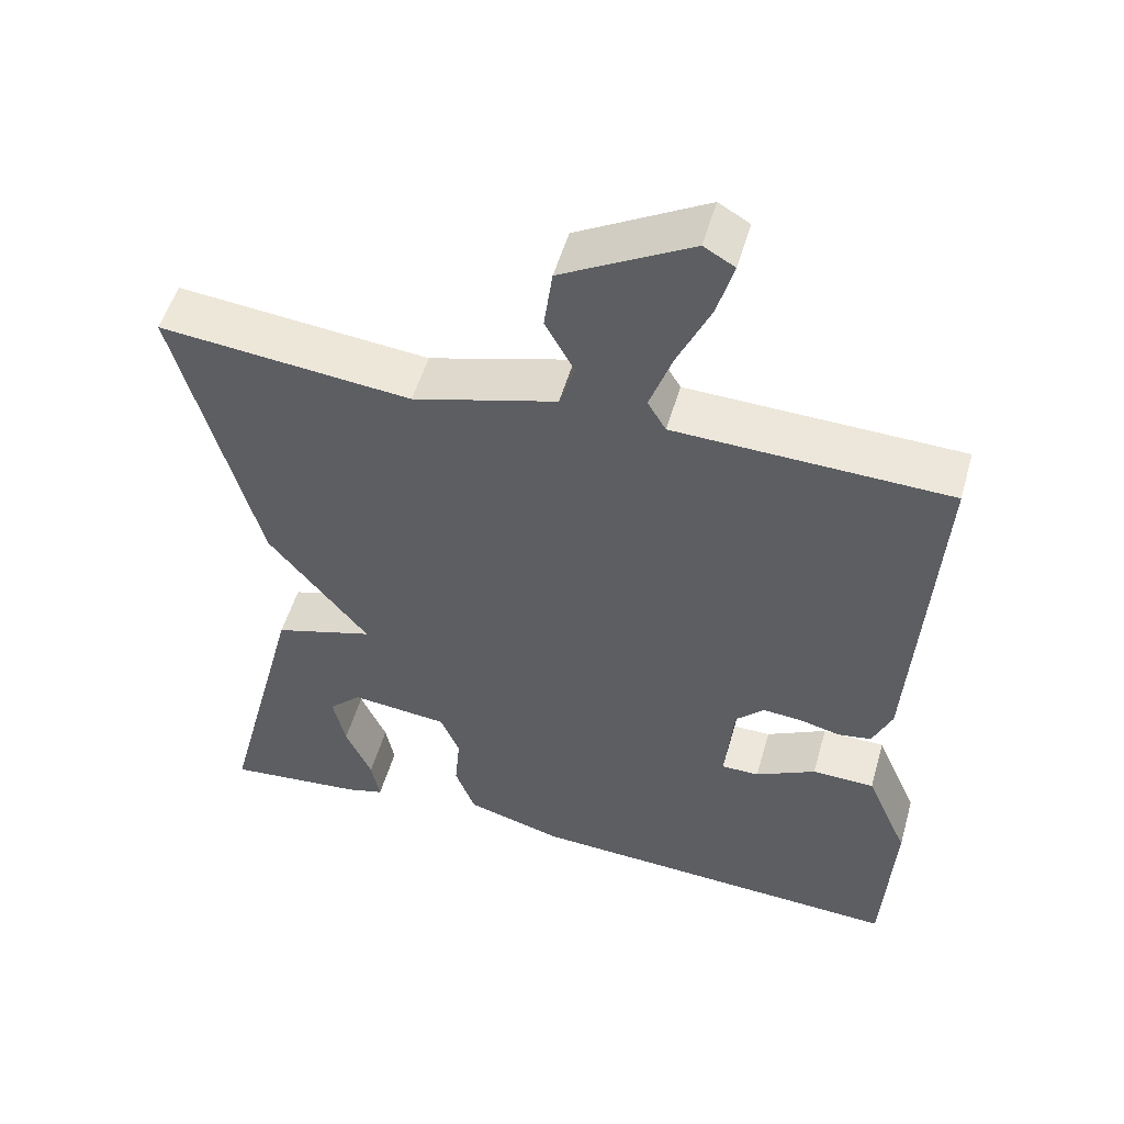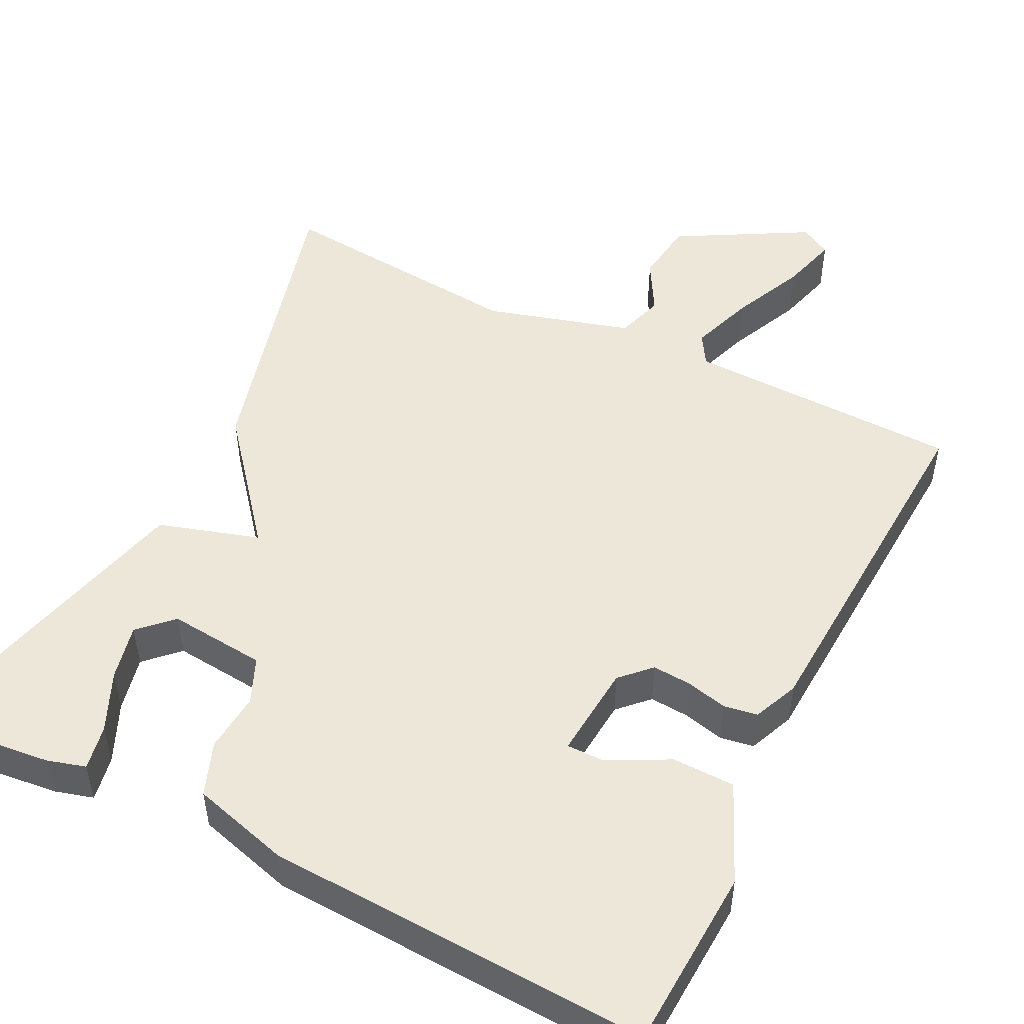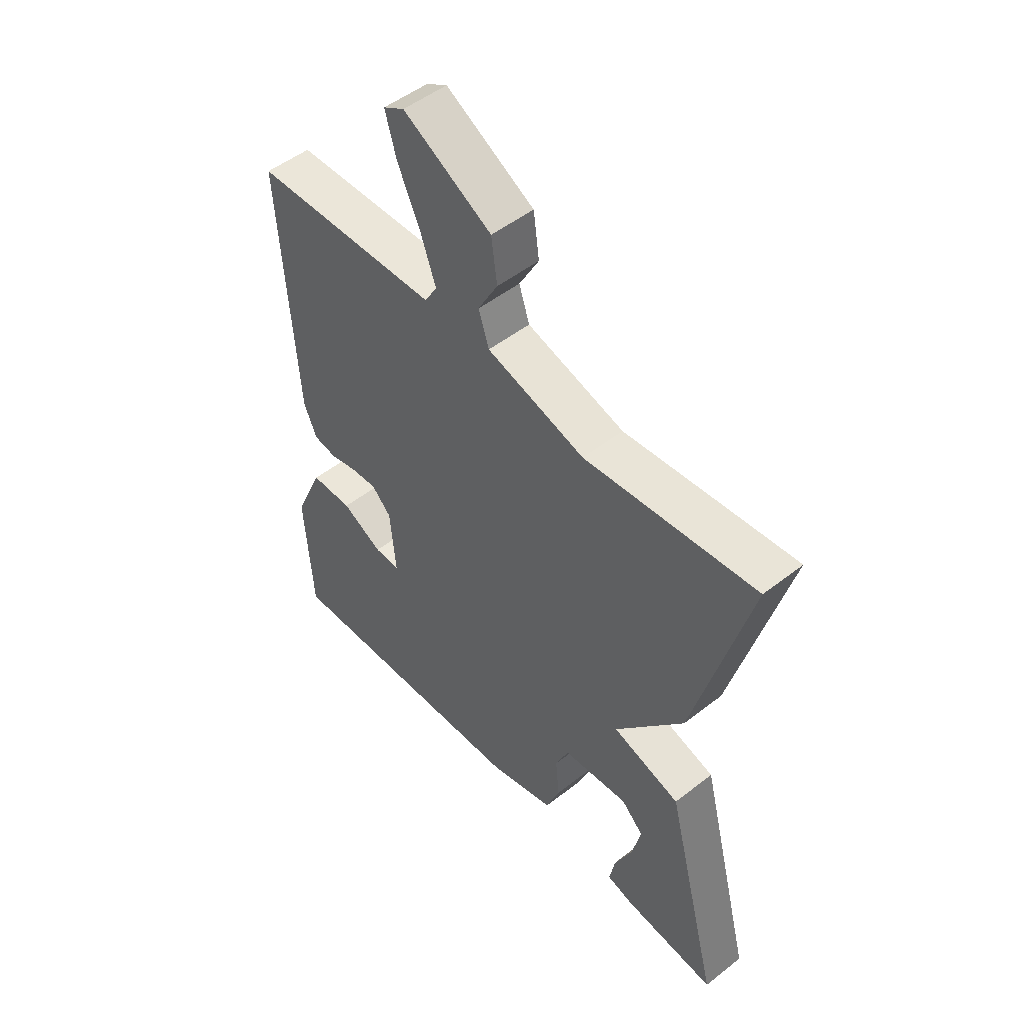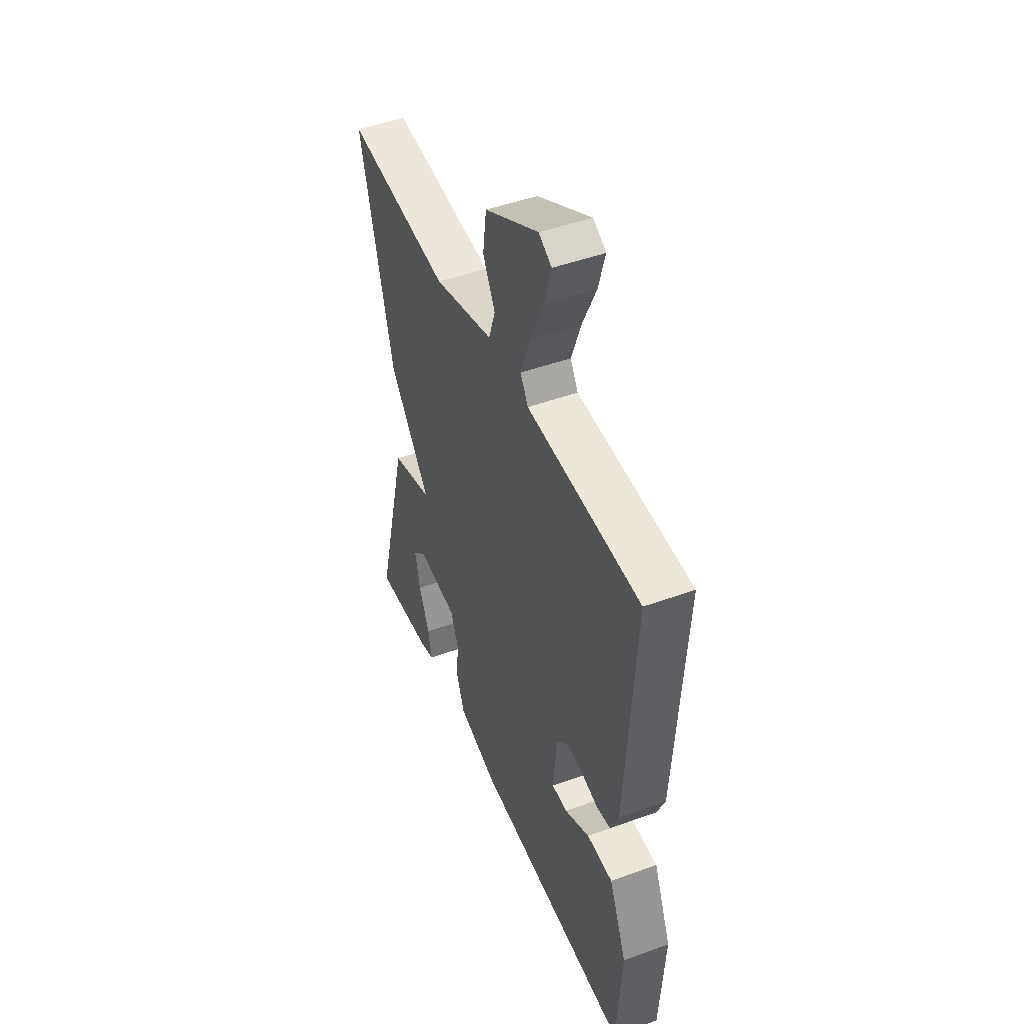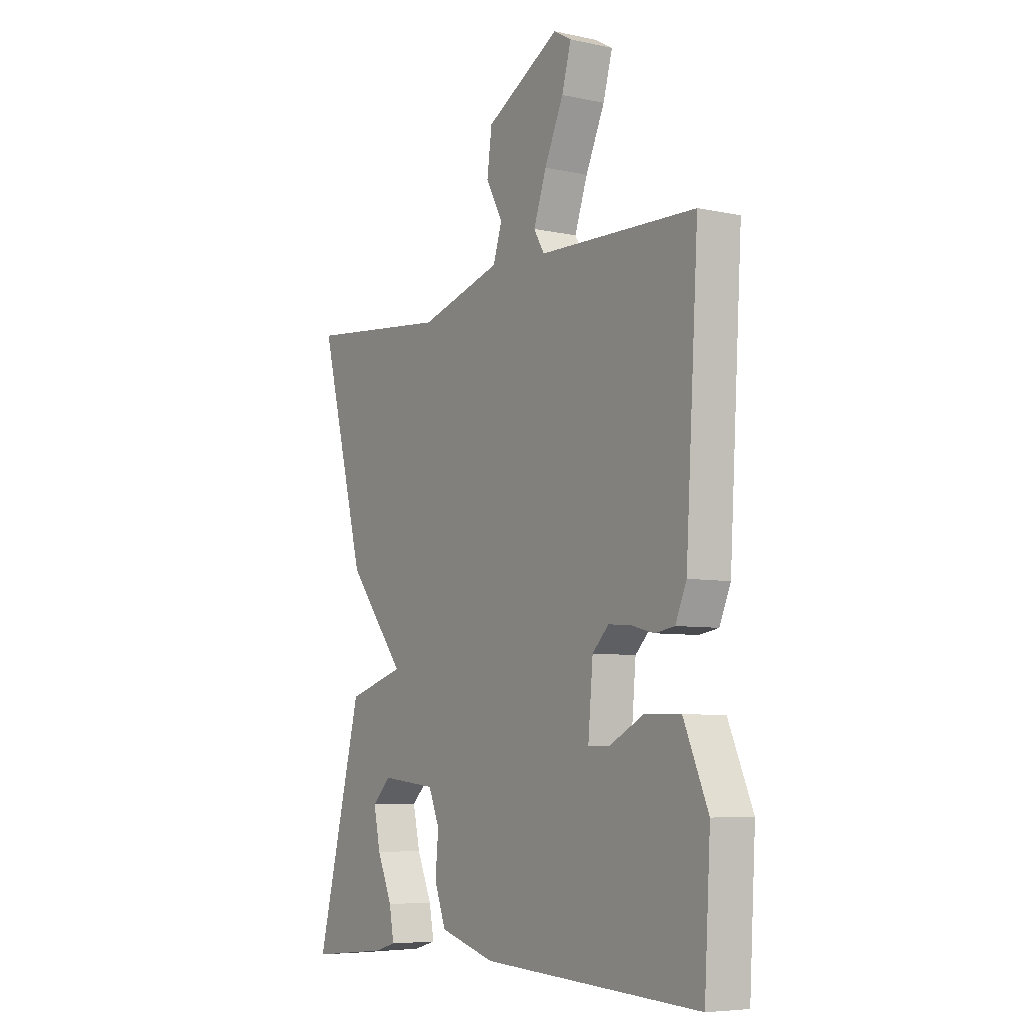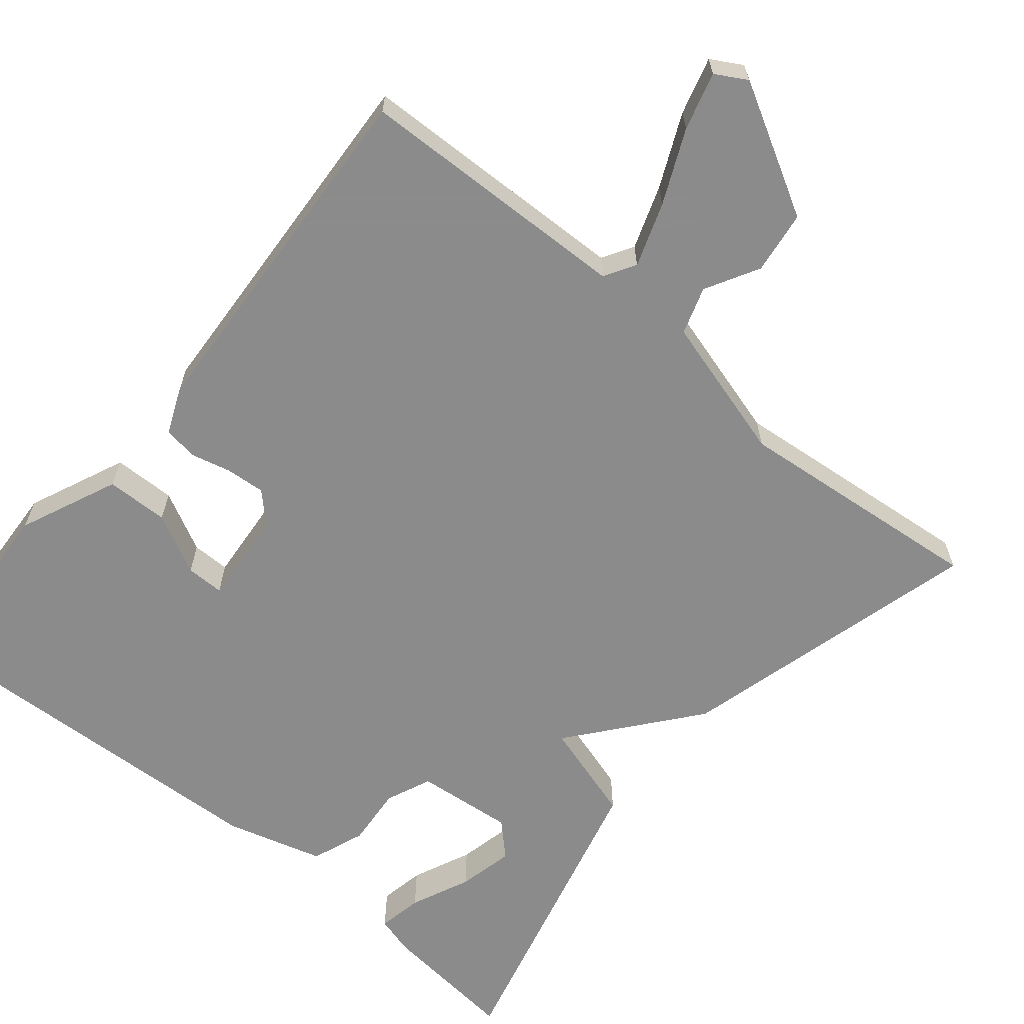
<metadata>
{"format":"obj","ext":"obj","renderer":"f3d","projection":"perspective","resolution":1024,"background":"white","views":[{"elev":52.3,"azim":-164.2,"up":"+Z"},{"elev":50.0,"azim":-153.8,"up":"+Y"},{"elev":50.5,"azim":49.4,"up":"+Z"},{"elev":47.0,"azim":-112.4,"up":"+Z"},{"elev":-6.5,"azim":-122.4,"up":"+Z"},{"elev":-64.0,"azim":-39.8,"up":"+Y"}]}
</metadata>
<code>
v 0.5 0.07 0.5
v 0.396 0.07 0.106
v 0.266 0.07 -0.055
v 0.396 0.07 -0.094
v 0.5 0.07 -0.5
v 0.322 0.07 -0.482
v 0.272 0.07 -0.468
v 0.283 0.07 -0.41
v 0.317 0.07 -0.333
v 0.333 0.07 -0.261
v 0.291 0.07 -0.22
v 0.165 0.07 -0.233
v 0.14 0.07 -0.292
v 0.147 0.07 -0.369
v 0.121 0.07 -0.438
v -0.005 0.07 -0.474
v -0.5 0.07 -0.5
v -0.514 0.07 -0.265
v -0.459 0.07 -0.138
v -0.378 0.07 -0.136
v -0.3 0.07 -0.176
v -0.251 0.07 -0.176
v -0.262 0.07 -0.054
v -0.299 0.07 -0.017
v -0.35 0.07 -0.021
v -0.402 0.07 -0.034
v -0.446 0.07 -0.027
v -0.471 0.07 0.031
v -0.5 0.07 0.5
v -0.145 0.07 0.511
v -0.121 0.07 0.551
v -0.15 0.07 0.633
v -0.193 0.07 0.727
v -0.214 0.07 0.801
v -0.174 0.07 0.824
v -0.006 0.07 0.731
v 0.005 0.07 0.65
v -0.033 0.07 0.581
v -0.013 0.07 0.52
v 0.174 0.07 0.467
v 0.5 0 0.5
v 0.396 0 0.106
v 0.266 0 -0.055
v 0.396 0 -0.094
v 0.5 0 -0.5
v 0.322 0 -0.482
v 0.272 0 -0.468
v 0.283 0 -0.41
v 0.317 0 -0.333
v 0.333 0 -0.261
v 0.291 0 -0.22
v 0.165 0 -0.233
v 0.14 0 -0.292
v 0.147 0 -0.369
v 0.121 0 -0.438
v -0.005 0 -0.474
v -0.5 0 -0.5
v -0.514 0 -0.265
v -0.459 0 -0.138
v -0.378 0 -0.136
v -0.3 0 -0.176
v -0.251 0 -0.176
v -0.262 0 -0.054
v -0.299 0 -0.017
v -0.35 0 -0.021
v -0.402 0 -0.034
v -0.446 0 -0.027
v -0.471 0 0.031
v -0.5 0 0.5
v -0.145 0 0.511
v -0.121 0 0.551
v -0.15 0 0.633
v -0.193 0 0.727
v -0.214 0 0.801
v -0.174 0 0.824
v -0.006 0 0.731
v 0.005 0 0.65
v -0.033 0 0.581
v -0.013 0 0.52
v 0.174 0 0.467
f 36 37 38
f 35 36 38
f 34 35 38
f 33 34 38
f 32 33 38
f 31 32 38 39
f 30 31 39
f 28 29 30
f 27 28 30
f 26 27 30
f 25 26 30
f 30 39 40
f 25 30 40
f 24 25 40
f 19 20 21
f 18 19 21
f 17 18 21
f 16 17 21
f 15 16 21
f 15 21 22
f 14 15 22
f 13 14 22
f 12 13 22 23
f 7 8 9
f 6 7 9
f 5 6 9
f 5 9 10
f 3 4 5 10
f 1 2 3
f 40 1 3
f 24 40 3
f 23 24 3
f 11 12 23 3
f 3 10 11
f 78 77 76
f 78 76 75
f 78 75 74
f 78 74 73
f 78 73 72
f 79 78 72 71
f 79 71 70
f 70 69 68
f 70 68 67
f 70 67 66
f 70 66 65
f 80 79 70
f 80 70 65
f 80 65 64
f 61 60 59
f 61 59 58
f 61 58 57
f 61 57 56
f 61 56 55
f 62 61 55
f 62 55 54
f 62 54 53
f 63 62 53 52
f 49 48 47
f 49 47 46
f 49 46 45
f 50 49 45
f 50 45 44 43
f 43 42 41
f 43 41 80
f 43 80 64
f 43 64 63
f 43 63 52 51
f 51 50 43
f 1 41 42 2
f 2 42 43 3
f 3 43 44 4
f 4 44 45 5
f 5 45 46 6
f 6 46 47 7
f 7 47 48 8
f 8 48 49 9
f 9 49 50 10
f 10 50 51 11
f 11 51 52 12
f 12 52 53 13
f 13 53 54 14
f 14 54 55 15
f 15 55 56 16
f 16 56 57 17
f 17 57 58 18
f 18 58 59 19
f 19 59 60 20
f 20 60 61 21
f 21 61 62 22
f 22 62 63 23
f 23 63 64 24
f 24 64 65 25
f 25 65 66 26
f 26 66 67 27
f 27 67 68 28
f 28 68 69 29
f 29 69 70 30
f 30 70 71 31
f 31 71 72 32
f 32 72 73 33
f 33 73 74 34
f 34 74 75 35
f 35 75 76 36
f 36 76 77 37
f 37 77 78 38
f 38 78 79 39
f 39 79 80 40
f 40 80 41 1

</code>
